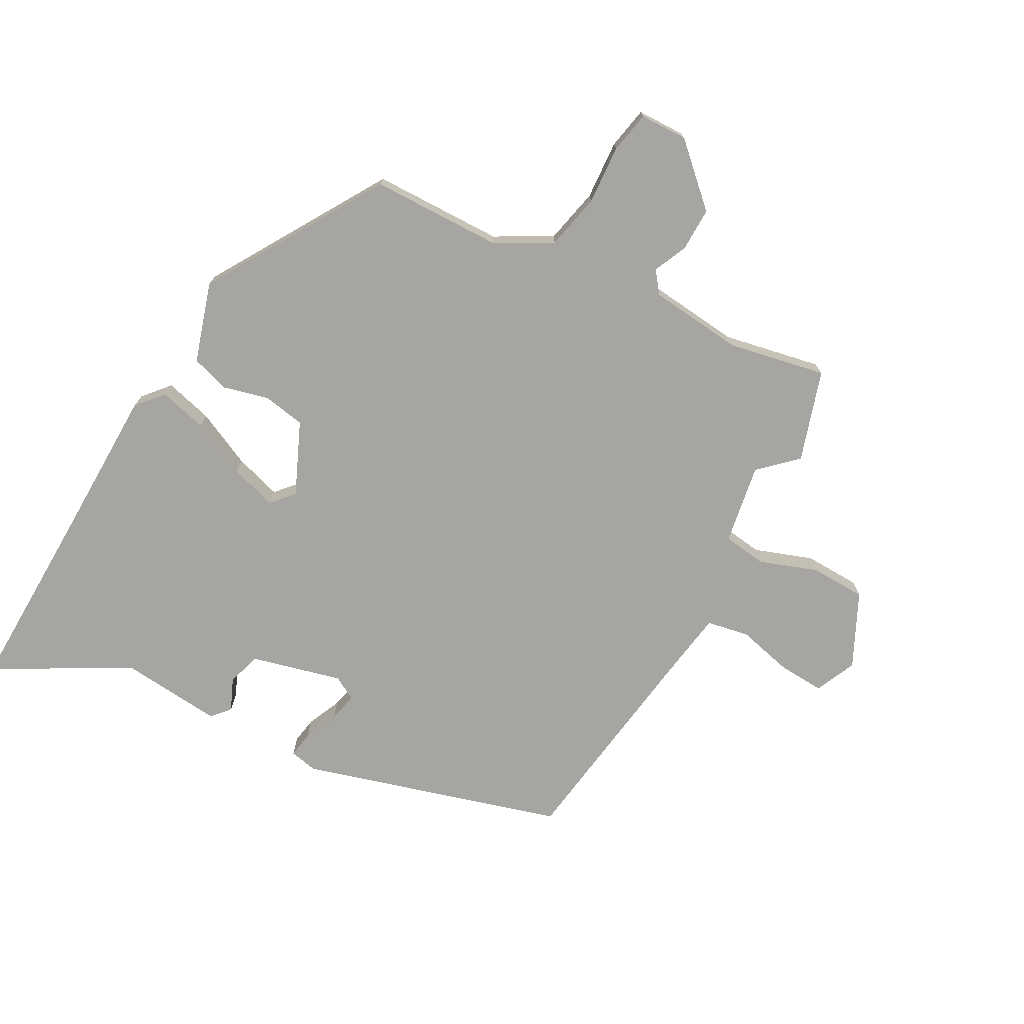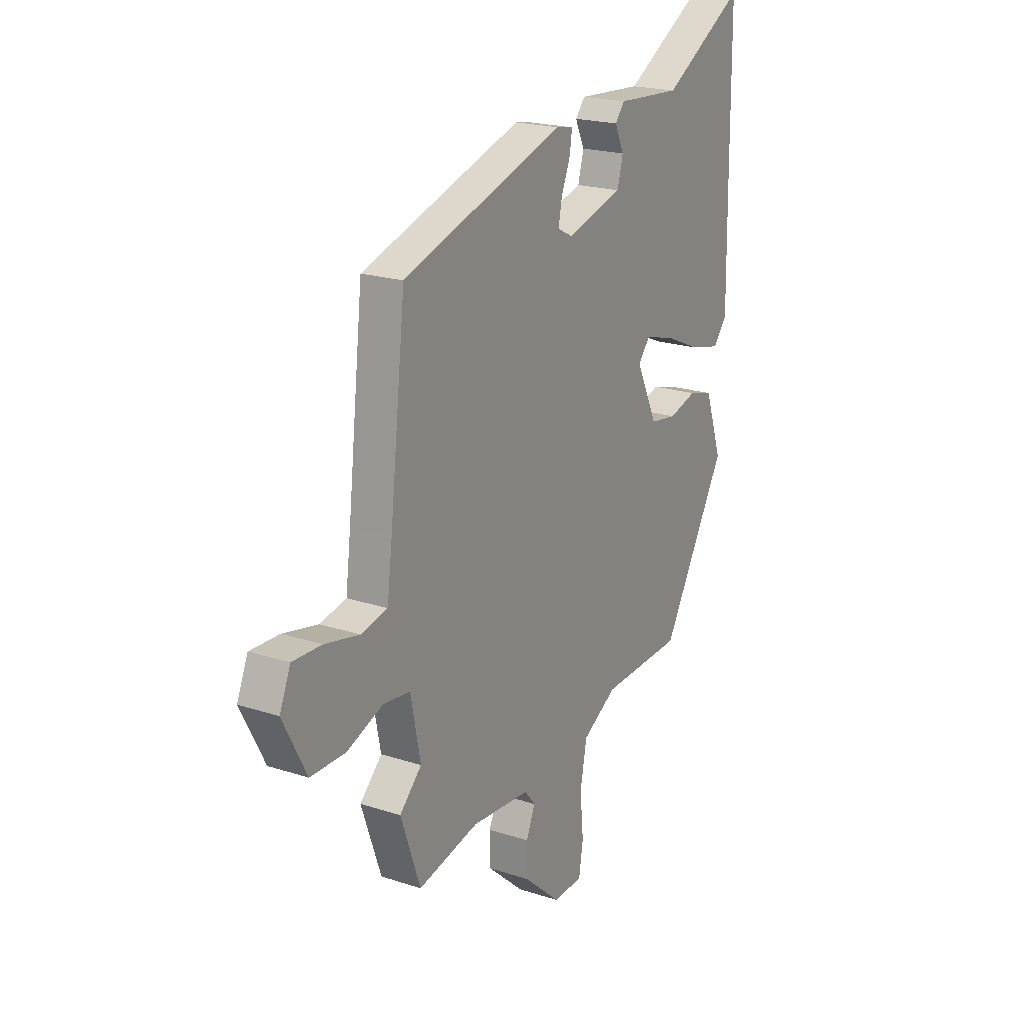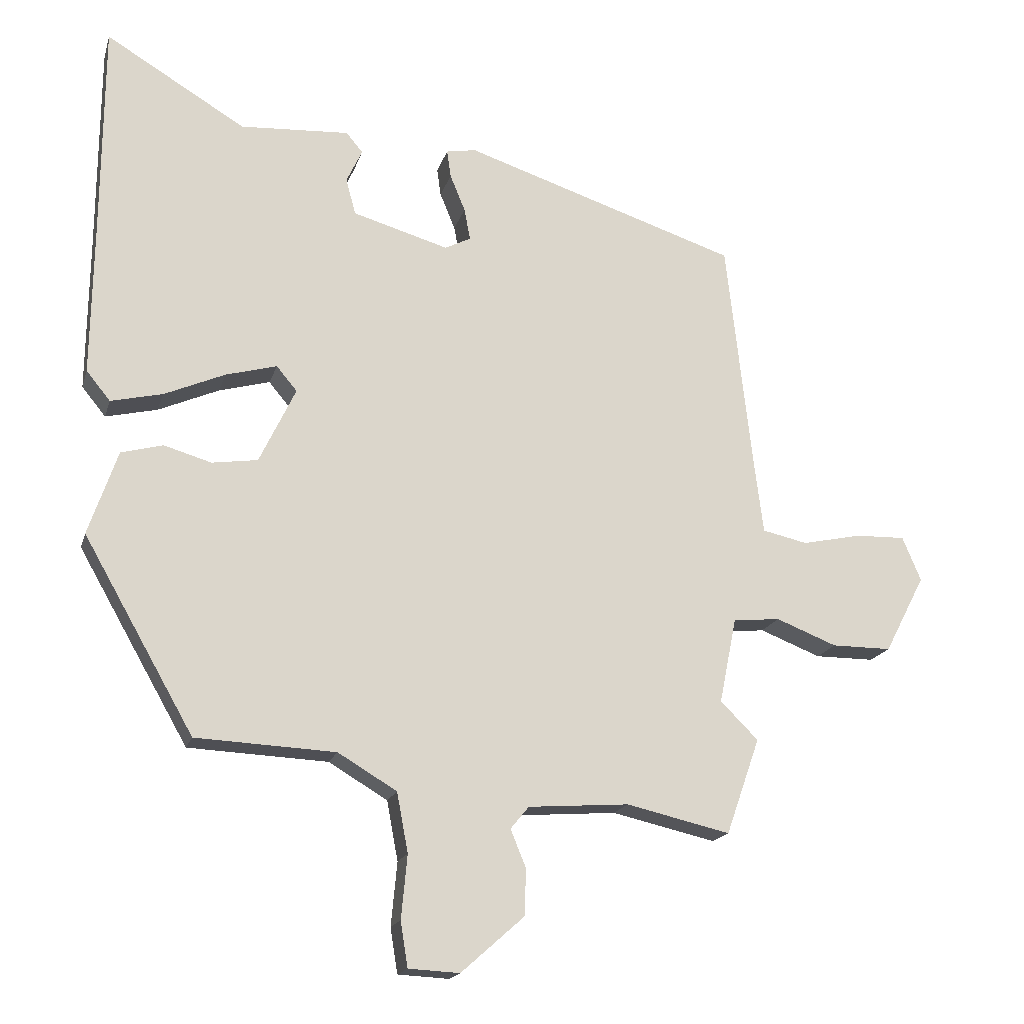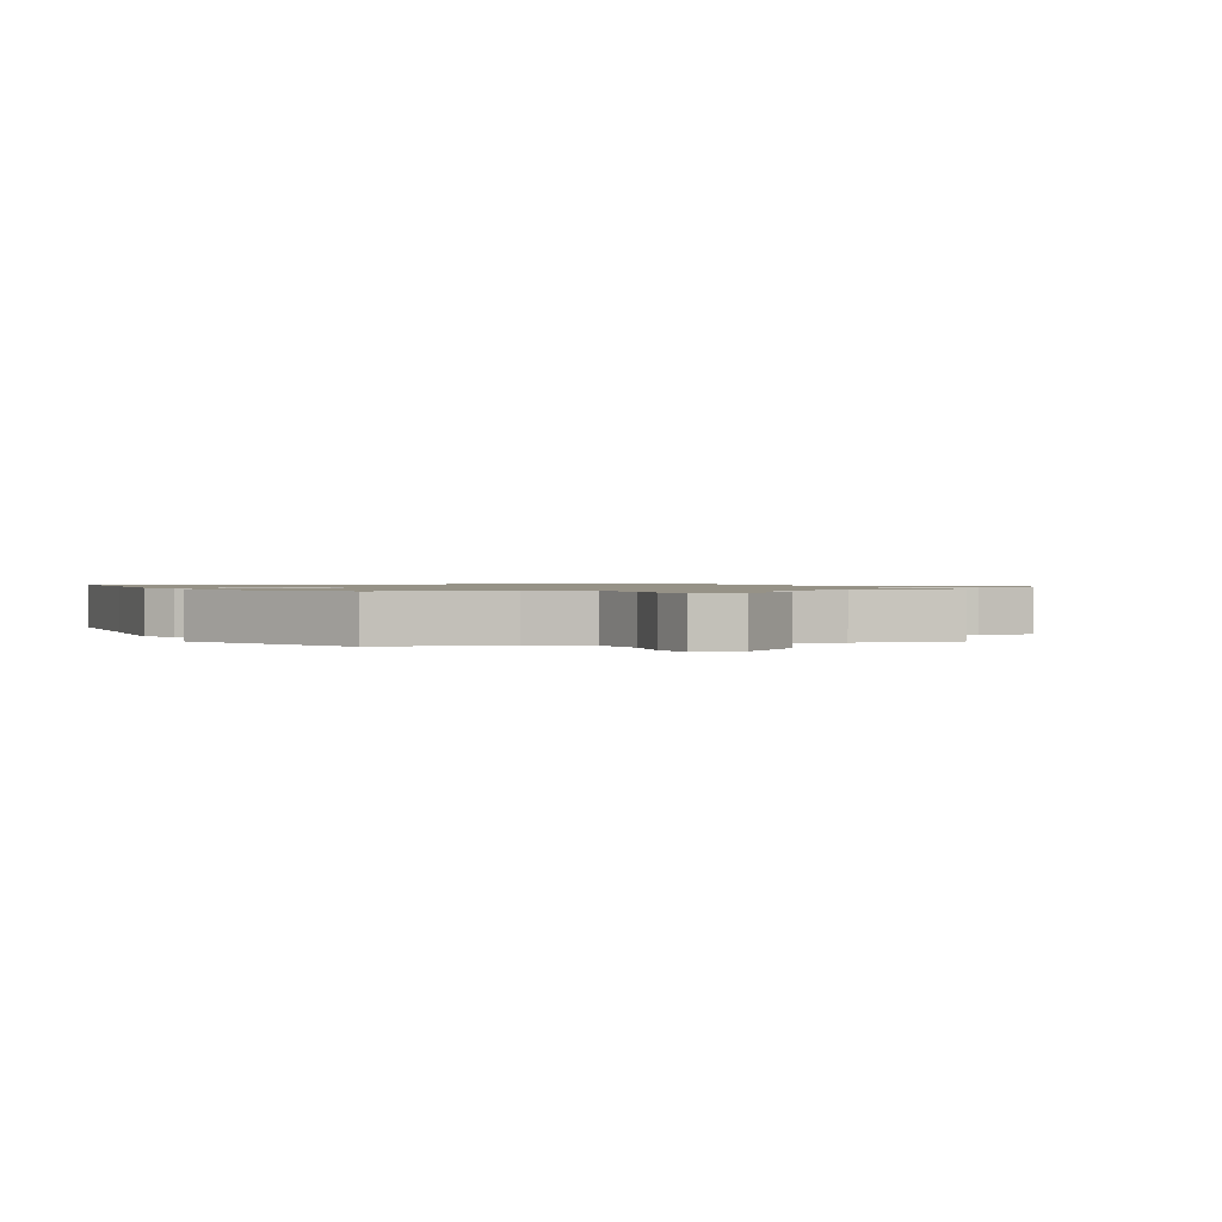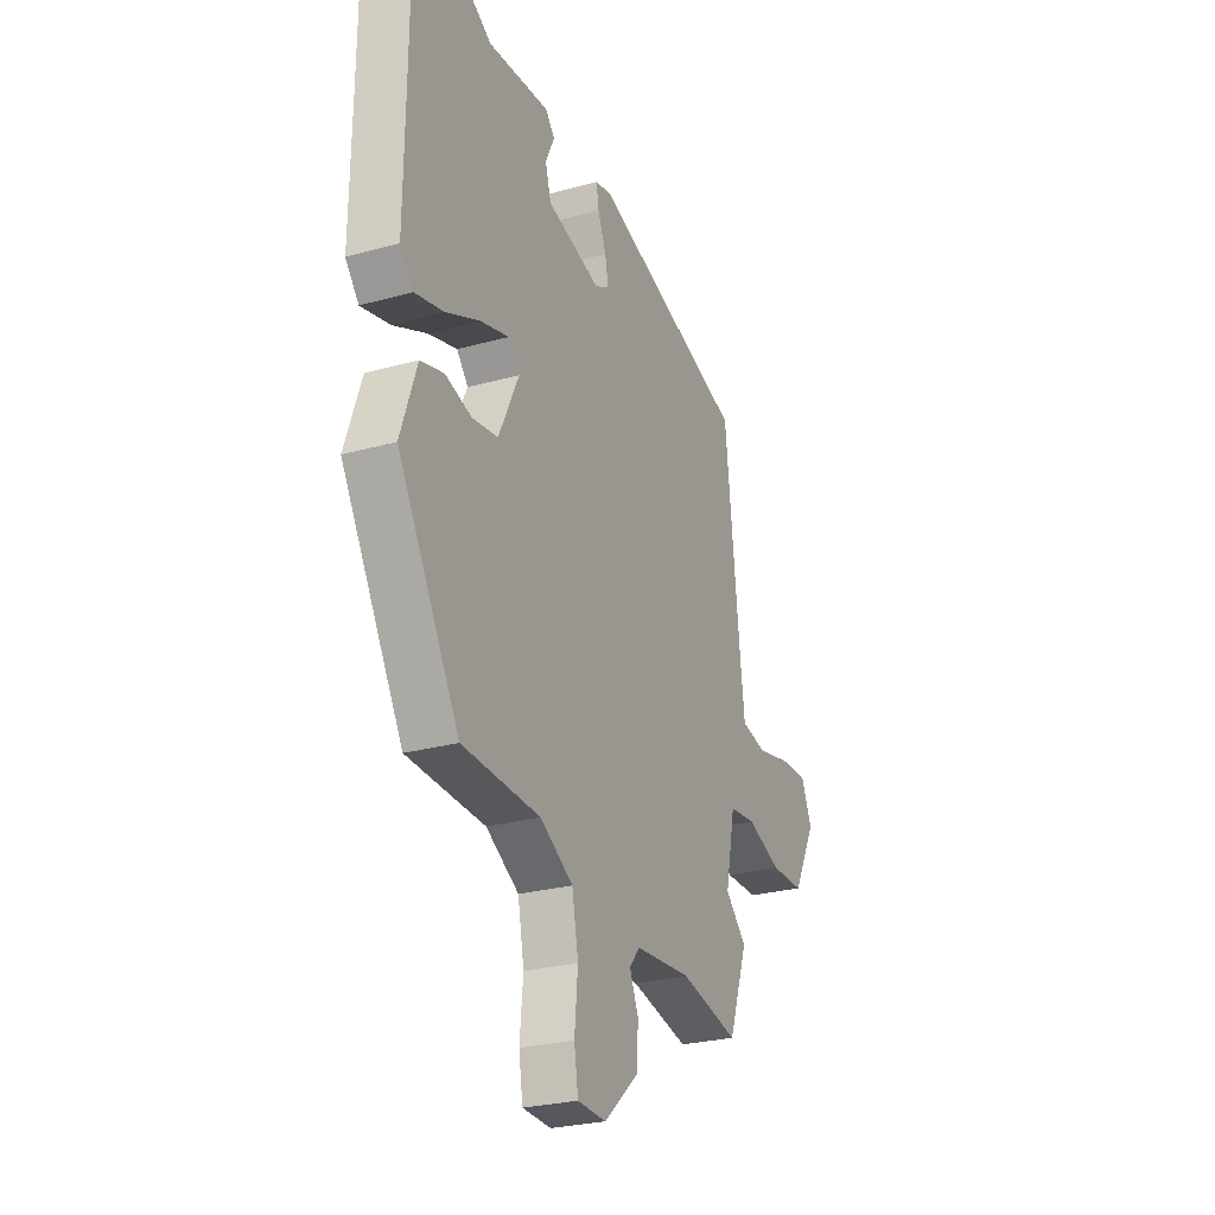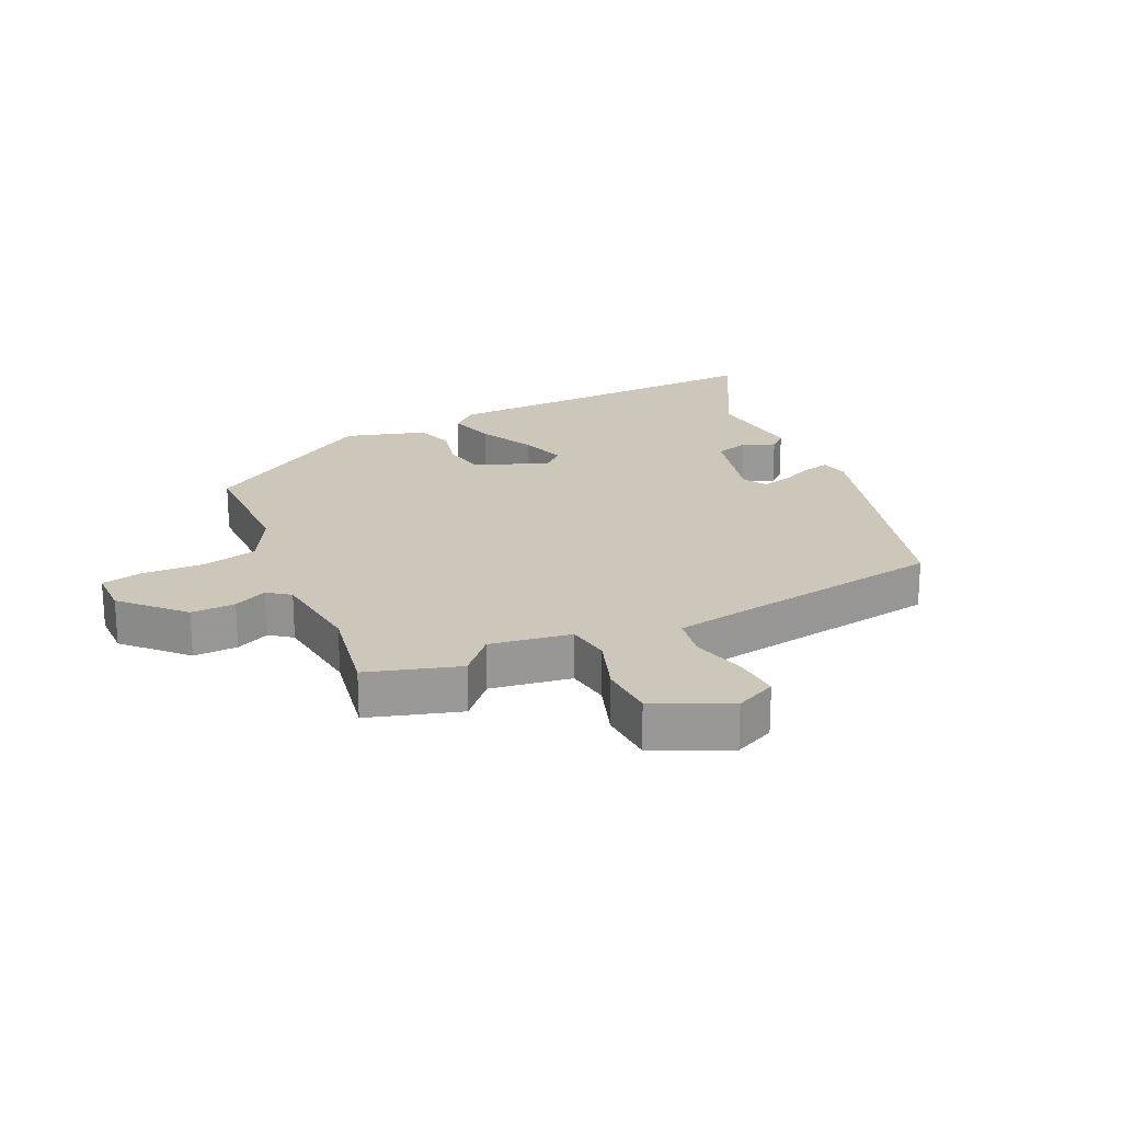
<metadata>
{"format":"obj","ext":"obj","renderer":"f3d","projection":"perspective","resolution":1024,"background":"white","views":[{"elev":-73.9,"azim":149.6,"up":"+Y"},{"elev":20.5,"azim":-59.2,"up":"+Z"},{"elev":-17.7,"azim":165.3,"up":"+Z"},{"elev":1.1,"azim":159.8,"up":"+Y"},{"elev":-26.1,"azim":113.8,"up":"+Z"},{"elev":21.4,"azim":-117.5,"up":"+Y"}]}
</metadata>
<code>
v -0.501 0.07 0.387
v -0.085 0.07 0.523
v -0.04 0.07 0.515
v -0.046 0.07 0.473
v -0.069 0.07 0.417
v -0.078 0.07 0.369
v -0.039 0.07 0.349
v 0.106 0.07 0.391
v 0.121 0.07 0.446
v 0.097 0.07 0.497
v 0.122 0.07 0.527
v 0.287 0.07 0.517
v 0.499 0.07 0.644
v 0.501 0.07 0.321
v 0.504 0.07 0.09
v 0.468 0.07 0.046
v 0.39 0.07 0.064
v 0.298 0.07 0.104
v 0.221 0.07 0.125
v 0.19 0.07 0.088
v 0.245 0.07 -0.027
v 0.314 0.07 -0.037
v 0.386 0.07 -0.016
v 0.449 0.07 -0.033
v 0.493 0.07 -0.161
v 0.326 0.07 -0.453
v 0.115 0.07 -0.463
v 0.026 0.07 -0.516
v 0.009 0.07 -0.606
v 0.018 0.07 -0.702
v 0.007 0.07 -0.77
v -0.07 0.07 -0.774
v -0.166 0.07 -0.689
v -0.167 0.07 -0.618
v -0.144 0.07 -0.563
v -0.172 0.07 -0.529
v -0.324 0.07 -0.518
v -0.481 0.07 -0.554
v -0.532 0.07 -0.409
v -0.475 0.07 -0.352
v -0.501 0.07 -0.223
v -0.572 0.07 -0.216
v -0.664 0.07 -0.252
v -0.754 0.07 -0.252
v -0.815 0.07 -0.135
v -0.787 0.07 -0.068
v -0.712 0.07 -0.07
v -0.622 0.07 -0.089
v -0.554 0.07 -0.074
v -0.541 0.07 0.03
v -0.501 0 0.387
v -0.085 0 0.523
v -0.04 0 0.515
v -0.046 0 0.473
v -0.069 0 0.417
v -0.078 0 0.369
v -0.039 0 0.349
v 0.106 0 0.391
v 0.121 0 0.446
v 0.097 0 0.497
v 0.122 0 0.527
v 0.287 0 0.517
v 0.499 0 0.644
v 0.501 0 0.321
v 0.504 0 0.09
v 0.468 0 0.046
v 0.39 0 0.064
v 0.298 0 0.104
v 0.221 0 0.125
v 0.19 0 0.088
v 0.245 0 -0.027
v 0.314 0 -0.037
v 0.386 0 -0.016
v 0.449 0 -0.033
v 0.493 0 -0.161
v 0.326 0 -0.453
v 0.115 0 -0.463
v 0.026 0 -0.516
v 0.009 0 -0.606
v 0.018 0 -0.702
v 0.007 0 -0.77
v -0.07 0 -0.774
v -0.166 0 -0.689
v -0.167 0 -0.618
v -0.144 0 -0.563
v -0.172 0 -0.529
v -0.324 0 -0.518
v -0.481 0 -0.554
v -0.532 0 -0.409
v -0.475 0 -0.352
v -0.501 0 -0.223
v -0.572 0 -0.216
v -0.664 0 -0.252
v -0.754 0 -0.252
v -0.815 0 -0.135
v -0.787 0 -0.068
v -0.712 0 -0.07
v -0.622 0 -0.089
v -0.554 0 -0.074
v -0.541 0 0.03
f 45 46 47 48
f 45 48 49
f 42 43 44 45
f 41 42 45 49
f 37 38 39 40
f 36 37 40 41
f 32 33 34 35
f 30 31 32 35
f 29 30 35 36
f 28 29 36 41
f 24 25 26 27
f 22 23 24 27
f 21 22 27 28
f 20 21 28 41
f 15 16 17 18
f 14 15 18 19
f 12 13 14 19
f 9 10 11 12
f 8 9 12 19
f 7 8 19 20
f 2 3 4 5
f 50 1 2 5
f 50 5 6
f 20 41 49 50
f 6 7 20 50
f 98 97 96 95
f 99 98 95
f 95 94 93 92
f 99 95 92 91
f 90 89 88 87
f 91 90 87 86
f 85 84 83 82
f 85 82 81 80
f 86 85 80 79
f 91 86 79 78
f 77 76 75 74
f 77 74 73 72
f 78 77 72 71
f 91 78 71 70
f 68 67 66 65
f 69 68 65 64
f 69 64 63 62
f 62 61 60 59
f 69 62 59 58
f 70 69 58 57
f 55 54 53 52
f 55 52 51 100
f 56 55 100
f 100 99 91 70
f 100 70 57 56
f 1 51 52 2
f 2 52 53 3
f 3 53 54 4
f 4 54 55 5
f 5 55 56 6
f 6 56 57 7
f 7 57 58 8
f 8 58 59 9
f 9 59 60 10
f 10 60 61 11
f 11 61 62 12
f 12 62 63 13
f 13 63 64 14
f 14 64 65 15
f 15 65 66 16
f 16 66 67 17
f 17 67 68 18
f 18 68 69 19
f 19 69 70 20
f 20 70 71 21
f 21 71 72 22
f 22 72 73 23
f 23 73 74 24
f 24 74 75 25
f 25 75 76 26
f 26 76 77 27
f 27 77 78 28
f 28 78 79 29
f 29 79 80 30
f 30 80 81 31
f 31 81 82 32
f 32 82 83 33
f 33 83 84 34
f 34 84 85 35
f 35 85 86 36
f 36 86 87 37
f 37 87 88 38
f 38 88 89 39
f 39 89 90 40
f 40 90 91 41
f 41 91 92 42
f 42 92 93 43
f 43 93 94 44
f 44 94 95 45
f 45 95 96 46
f 46 96 97 47
f 47 97 98 48
f 48 98 99 49
f 49 99 100 50
f 50 100 51 1

</code>
